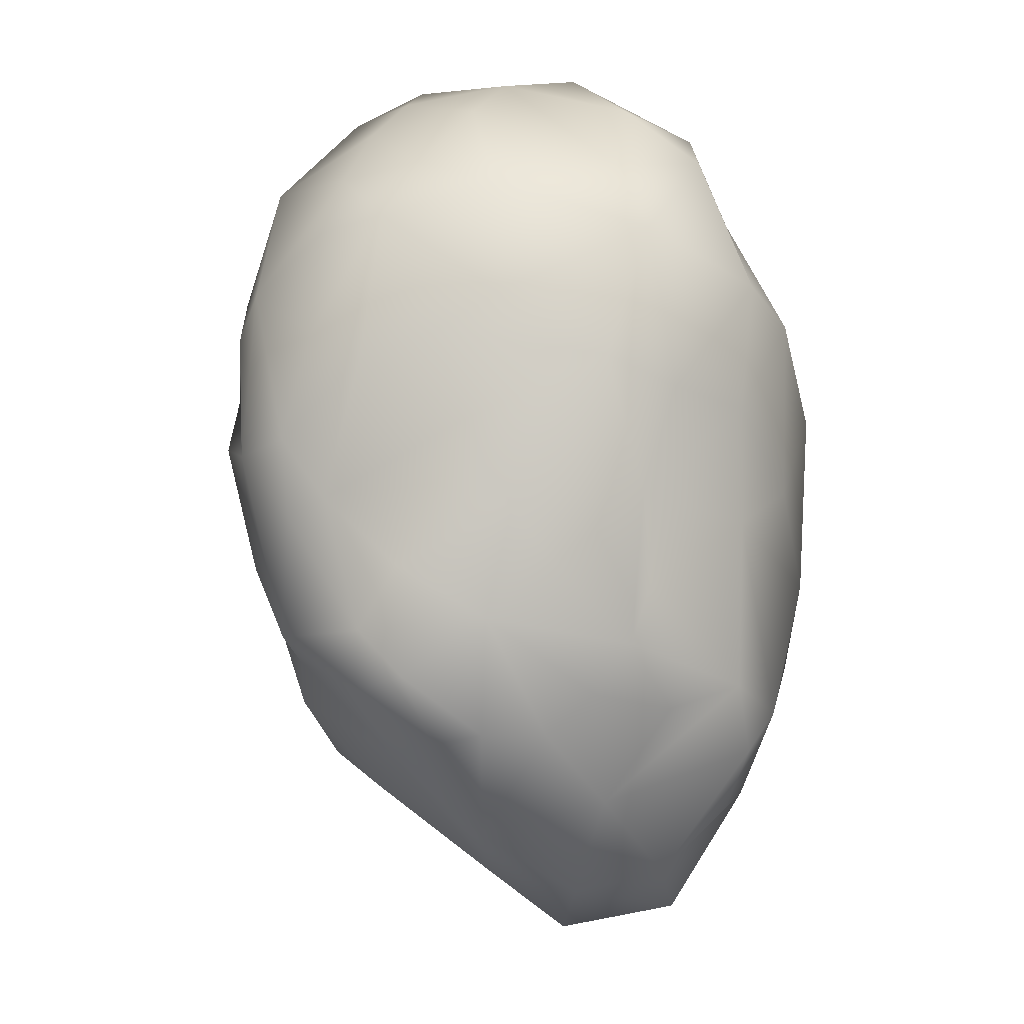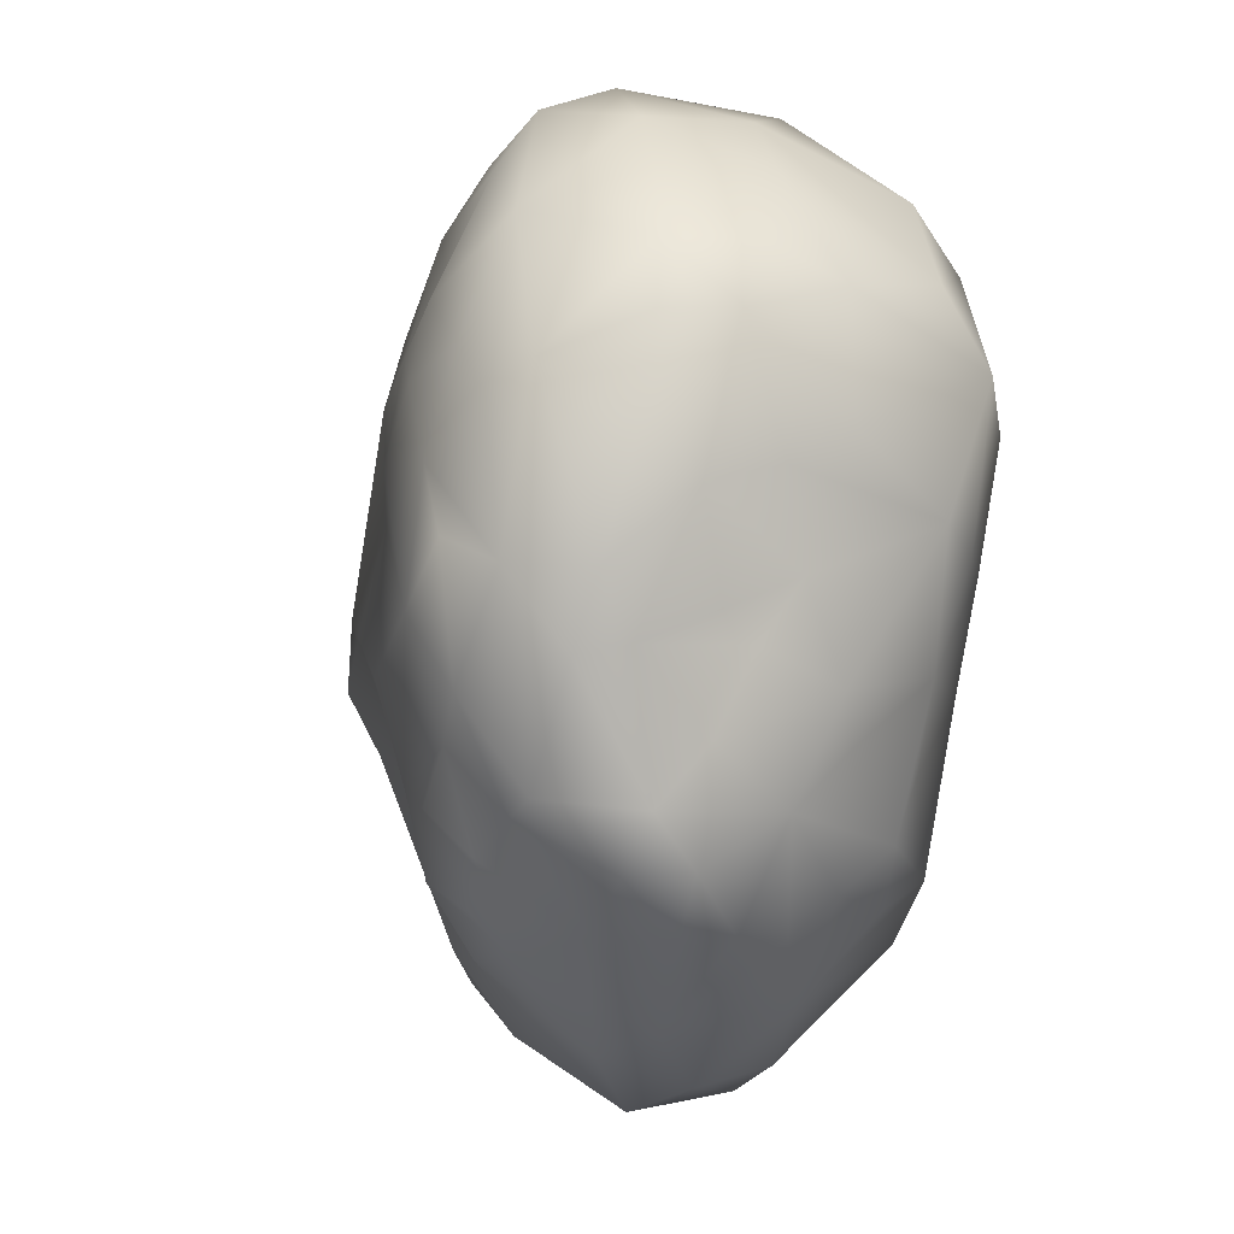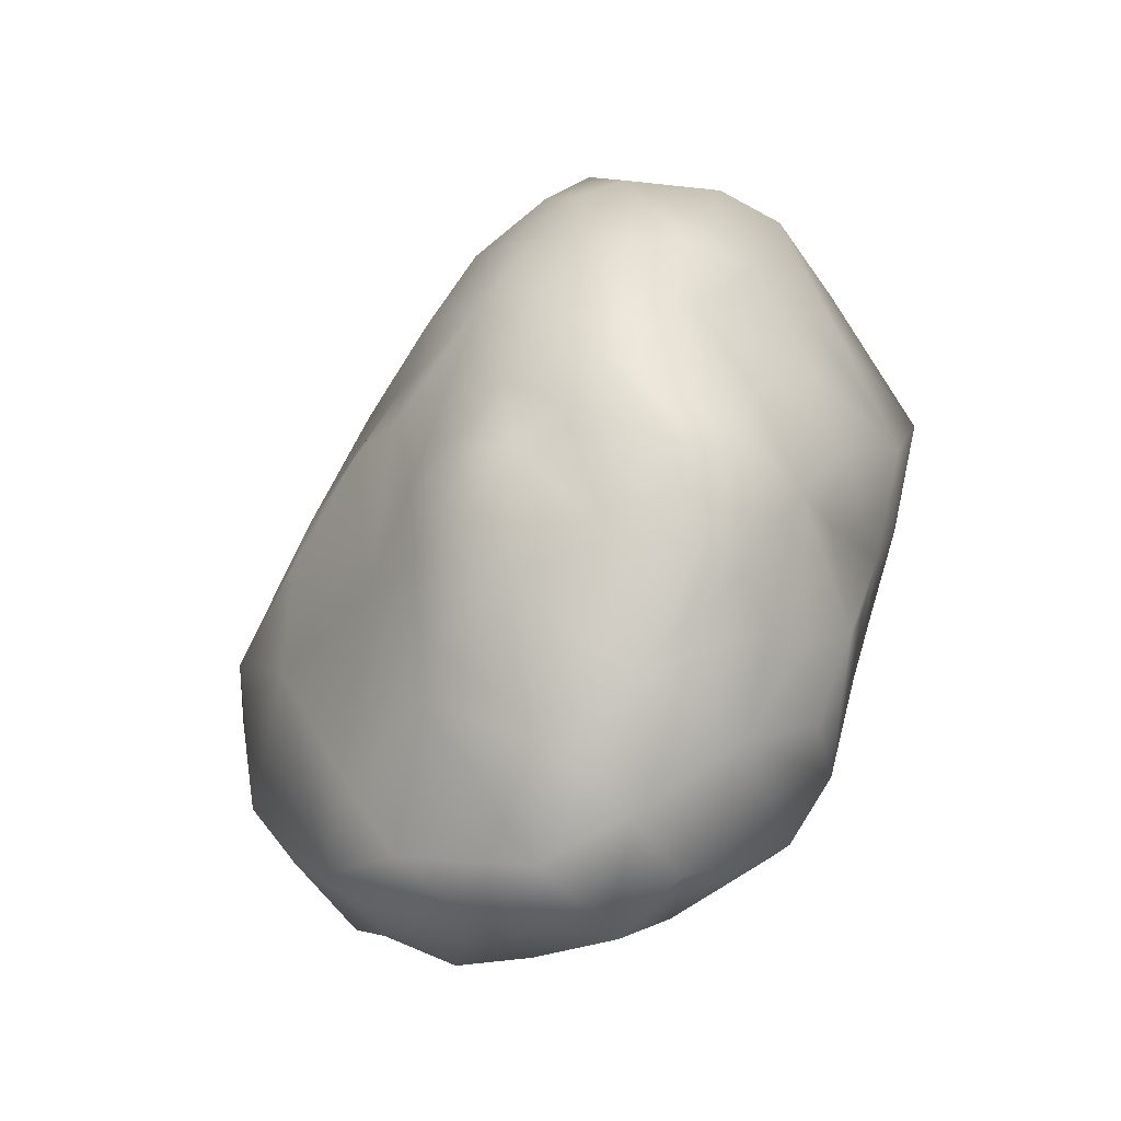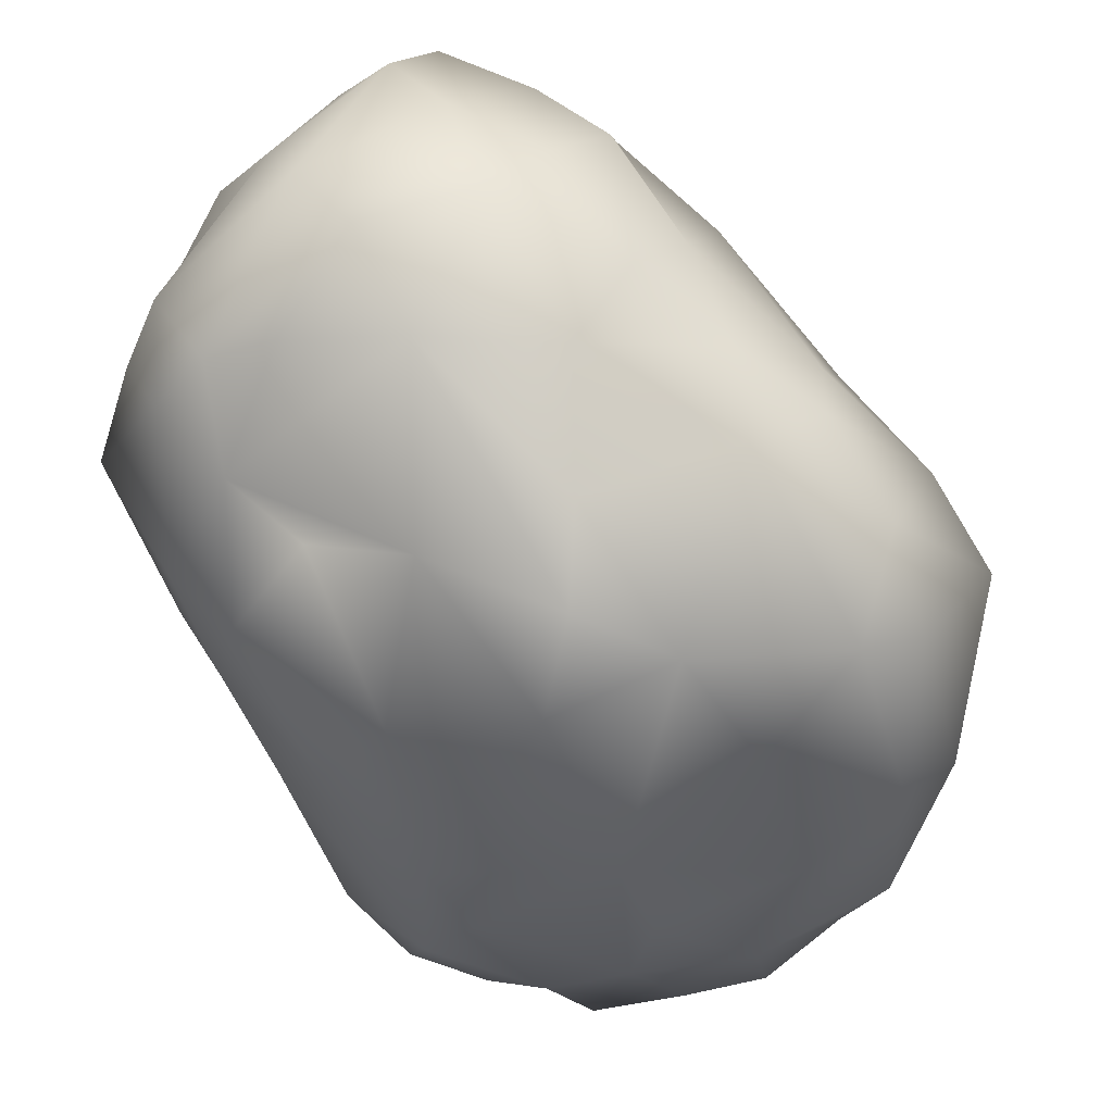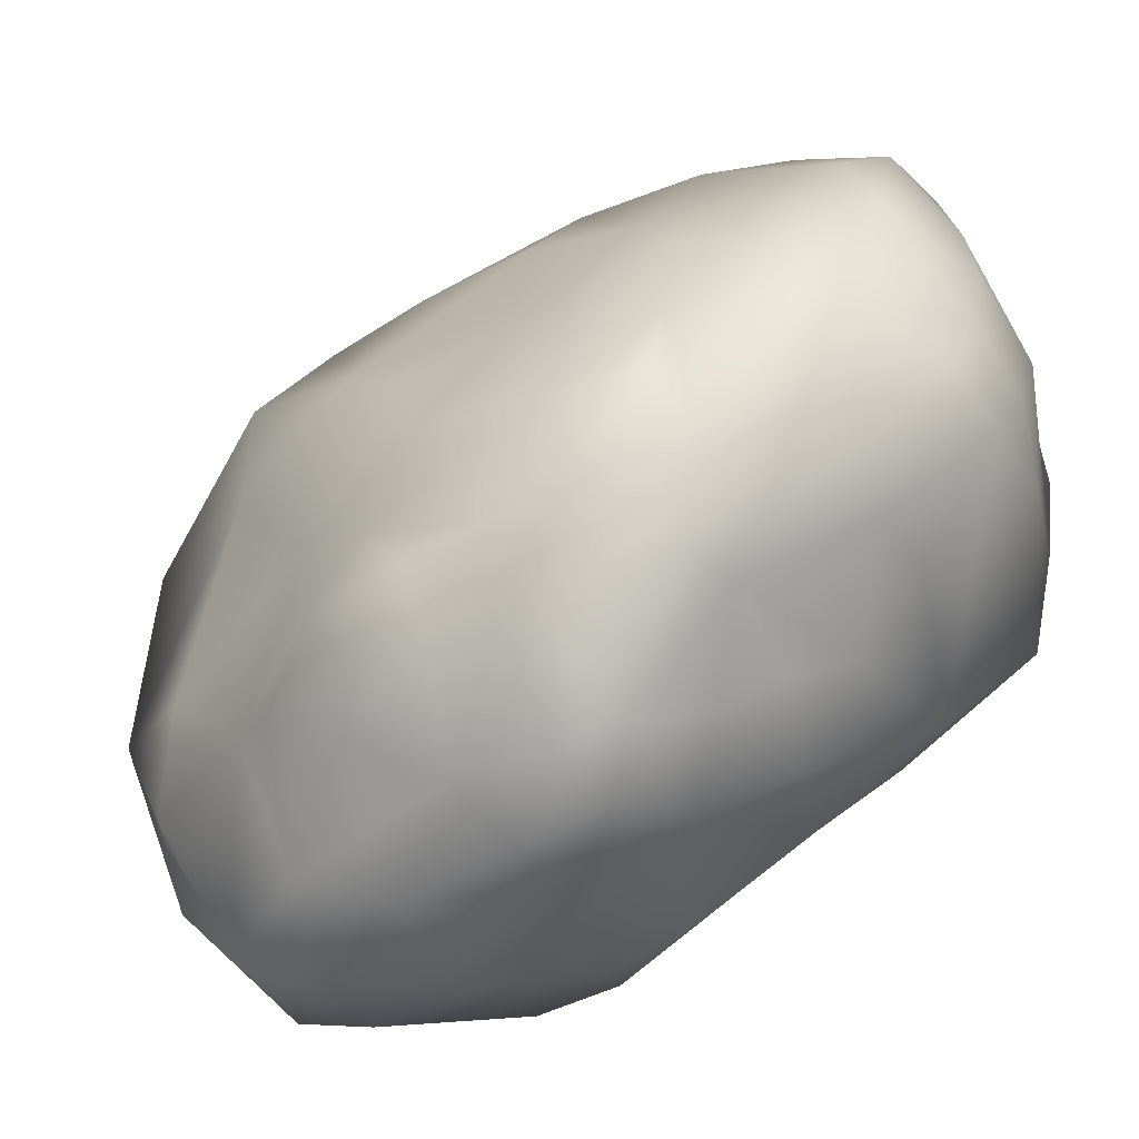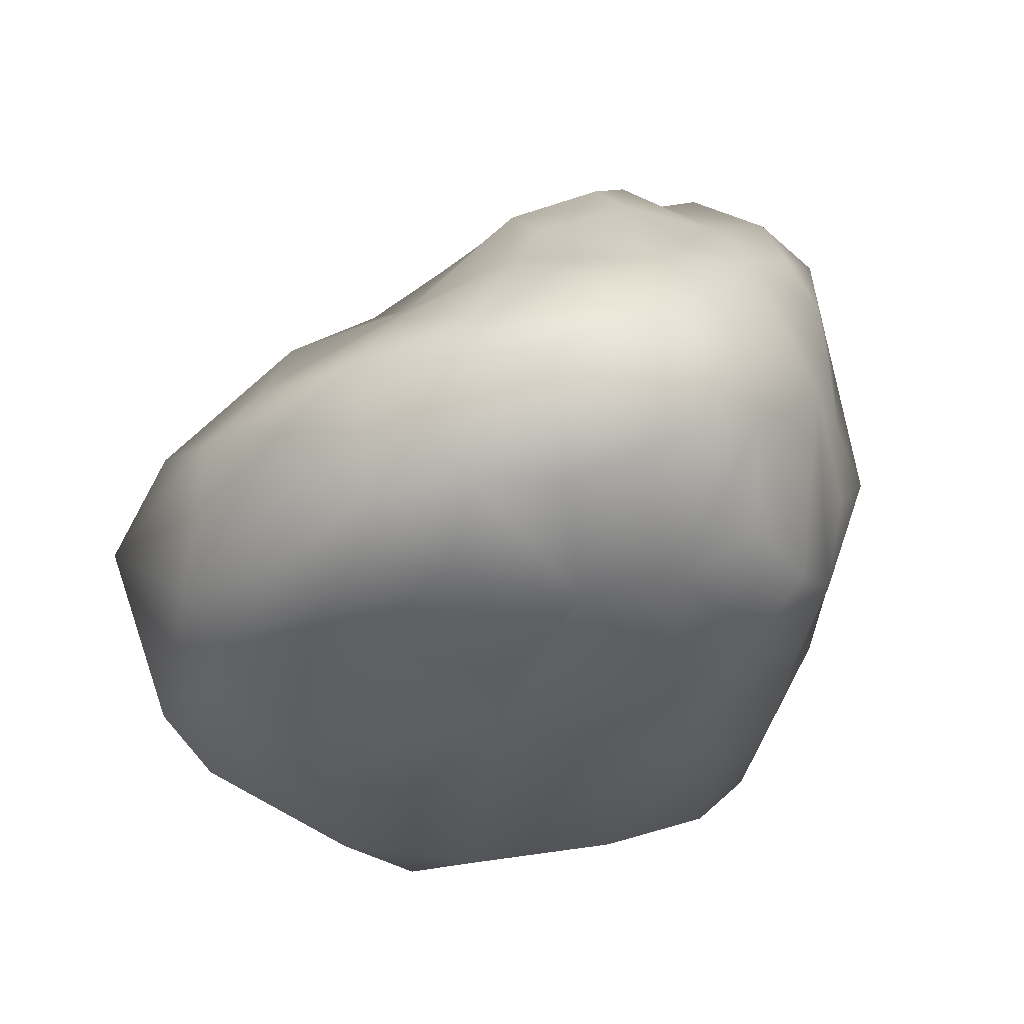
<metadata>
{"format":"obj","ext":"obj","renderer":"f3d","projection":"perspective","resolution":1024,"background":"white","views":[{"elev":-19.3,"azim":-105.9,"up":"+Z"},{"elev":-10.0,"azim":-142.7,"up":"+Z"},{"elev":-64.3,"azim":-164.0,"up":"+Z"},{"elev":-48.6,"azim":5.3,"up":"+Y"},{"elev":56.1,"azim":-146.1,"up":"+Y"},{"elev":-32.5,"azim":159.8,"up":"+Y"}]}
</metadata>
<code>
v -1.259 0.245 -0.4663
v -1.209 0.3822 -0.5304
v -1.235 0.2818 -0.596
v -1.182 0.3617 -0.742
v -1.187 0.2307 -0.7157
v -1.18 0.4404 -0.5677
v -1.154 0.3117 -0.7843
v -1.147 0.2324 -0.8573
v -1.159 0.2144 -0.7965
v -1.174 0.4076 -0.6537
v -1.142 0.4289 -0.7101
v -1.126 0.1116 -0.3857
v -1.181 0.1616 -0.3462
v -1.189 0.1104 -0.483
v -1.135 0.05328 -0.4976
v -1.18 0.2403 -0.2974
v -1.223 0.2656 -0.3846
v -1.083 0.3411 -0.2302
v -1.209 0.3879 -0.412
v -1.144 0.5051 -0.587
v -1.177 0.4938 -0.4489
v -1.11 0.5479 -0.5531
v -1.088 0.5258 -0.7166
v -1.119 0.4595 -0.7886
v -1.137 0.3754 -0.8408
v -1.092 0.4466 -0.8923
v -1.073 0.3618 -0.939
v -1.081 0.2986 -0.9371
v -1.096 0.1018 -0.8759
v -1.167 0.1182 -0.6086
v -1.135 0.1086 -0.7179
v -1.023 0.03666 -0.882
v -1.211 0.2035 -0.6105
v -1.085 0.04138 -0.663
v -1.003 -0.007737 -0.7355
v -0.8825 -0.0472 -0.5234
v -1.013 -0.01893 -0.5515
v -0.8542 -0.0221 -0.4348
v -0.9733 0.035 -0.414
v -0.971 -0.000257 -0.8149
v -0.8381 -0.01233 -0.7385
v -0.7135 -0.01857 -0.6124
v -0.7705 -0.03005 -0.4842
v -0.6291 0.005536 -0.5201
v -0.6847 0.01287 -0.7816
v -1.062 0.05357 -0.411
v -0.9198 0.03496 -0.9431
v -0.8425 0.01896 -0.9107
v -0.8143 -0.01248 -0.8186
v -0.7295 0.02377 -0.9033
v -0.6522 0.07352 -0.9173
v -0.609 0.04425 -0.8472
v -0.7223 0.06601 -0.9834
v -0.5964 0.01987 -0.7027
v -0.5757 0.04188 -0.5449
v -0.5938 0.09482 -0.4681
v -0.7063 0.1011 -0.3778
v -0.6421 0.1518 -0.3958
v -0.844 0.04559 -0.3749
v -0.8385 0.1338 -0.2926
v -0.9604 0.1131 -0.2585
v -1.005 0.2024 -0.2103
v -0.8969 0.2243 -0.1996
v -1.053 0.2557 -0.1959
v -0.9342 0.3522 -0.2022
v -0.9812 0.4073 -0.1955
v -0.8488 0.2808 -0.2104
v -0.8024 0.3665 -0.2558
v -0.8648 0.4408 -0.2526
v -1.14 0.3917 -0.2988
v -1.031 0.4365 -0.2404
v -1.081 0.4834 -0.3086
v -0.9462 0.4721 -0.2267
v -0.8002 0.4289 -0.3041
v -0.9325 0.5137 -0.2887
v -1.071 0.1515 -0.2813
v -1.132 0.1517 -0.2953
v -0.7875 0.2088 -0.2745
v -0.7123 0.1798 -0.3434
v -0.7431 0.2721 -0.3071
v -0.641 0.2297 -0.4105
v -0.7183 0.3845 -0.3737
v -0.8198 0.4998 -0.4339
v -0.8487 0.4781 -0.3605
v -0.8741 0.5299 -0.3987
v -0.9966 0.5637 -0.3502
v -1.111 0.5195 -0.3823
v -1.164 0.4539 -0.3777
v -0.6388 0.3691 -0.6965
v -0.6032 0.284 -0.7437
v -0.7208 0.3675 -0.798
v -0.7281 0.4532 -0.6647
v -0.6506 0.3777 -0.6292
v -0.5375 0.2548 -0.6425
v -0.7794 0.4749 -0.5726
v -0.7102 0.4042 -0.4443
v -0.6221 0.3191 -0.4914
v -0.5506 0.2387 -0.5391
v -0.5415 0.1747 -0.797
v -0.7905 0.4593 -0.8044
v -0.7925 0.4316 -0.8837
v -0.784 0.4931 -0.7105
v -0.8117 0.5149 -0.5317
v -0.5069 0.1701 -0.5981
v -0.5485 0.06906 -0.7203
v -0.5846 0.1511 -0.8777
v -0.6287 0.1759 -0.9562
v -0.6705 0.2523 -0.93
v -0.7683 0.3232 -0.9563
v -1.008 0.5956 -0.6517
v -0.9496 0.6007 -0.6241
v -0.9361 0.5651 -0.7452
v -0.8877 0.5711 -0.6756
v -0.8989 0.534 -0.7833
v -0.9189 0.5855 -0.5551
v -1.09 0.5696 -0.6603
v -1.04 0.5924 -0.4887
v -0.8639 0.4601 -0.9134
v -0.8455 0.4976 -0.8286
v -1.001 0.5461 -0.8348
v -0.9557 0.5181 -0.8463
v -0.9081 0.5052 -0.8744
v -1.043 0.4815 -0.8957
v -1.08 0.4876 -0.8451
v -1.048 0.5539 -0.725
v -1.127 0.5447 -0.4523
v -0.9568 0.5878 -0.4619
v -0.9992 0.6009 -0.5214
v -0.8731 0.5533 -0.4755
v -0.8767 0.4194 -0.9485
v -0.875 0.2996 -1.031
v -0.9222 0.3644 -0.9815
v -0.7096 0.2091 -1.01
v -0.7624 0.1585 -1.053
v -0.8415 0.2088 -1.08
v -0.9269 0.2222 -1.059
v -0.9677 0.3329 -1.014
v -0.8868 0.1037 -1.061
v -0.7947 0.37 -0.9477
v -0.9529 0.1368 -1.039
v -0.7965 0.06893 -1.004
v -1.044 0.07338 -0.9289
v -0.9775 0.07526 -0.9744
v -1.038 0.2257 -0.9899
v -1.099 0.1762 -0.9059
v -1.105 0.2567 -0.8992
v -1.042 0.4027 -0.9445
v -0.9695 0.4256 -0.9392
g rock2_Low
f 1 2 3
f 3 4 5
f 2 6 3
f 5 7 8
f 5 8 9
f 3 10 4
f 10 11 4
f 12 13 14
f 13 1 14
f 12 14 15
f 16 17 13
f 18 17 16
f 17 19 1
f 6 20 10
f 21 6 2
f 22 20 21
f 10 23 11
f 11 24 4
f 25 26 27
f 25 27 28
f 9 8 29
f 30 5 31
f 31 29 32
f 14 33 30
f 30 31 34
f 35 36 37
f 36 38 39
f 40 41 35
f 41 42 43
f 42 44 43
f 41 45 42
f 15 46 12
f 34 37 15
f 15 37 46
f 31 35 34
f 32 35 31
f 32 40 35
f 47 48 40
f 41 48 49
f 48 41 40
f 49 50 45
f 50 51 52
f 50 53 51
f 45 52 54
f 42 45 54
f 42 54 44
f 44 55 56
f 44 56 57
f 56 58 57
f 59 57 60
f 39 61 12
f 38 59 61
f 62 63 64
f 63 65 64
f 64 65 66
f 64 66 18
f 67 68 69
f 70 71 72
f 18 71 70
f 65 69 73
f 69 74 75
f 76 62 77
f 13 77 16
f 61 63 62
f 12 61 76
f 60 78 63
f 60 57 79
f 60 79 78
f 78 80 68
f 79 81 80
f 80 82 74
f 74 83 84
f 84 83 85
f 75 85 86
f 73 75 86
f 72 86 87
f 88 72 87
f 88 87 21
f 70 72 88
f 17 70 19
f 77 64 16
f 89 90 91
f 92 93 89
f 89 93 94
f 95 96 93
f 93 96 97
f 93 97 98
f 94 99 90
f 93 98 94
f 100 91 101
f 102 92 91
f 102 95 92
f 83 96 103
f 96 82 97
f 82 80 81
f 97 81 98
f 104 56 55
f 98 58 56
f 104 55 105
f 105 55 54
f 105 54 52
f 99 105 106
f 106 51 107
f 90 107 108
f 109 91 108
f 101 91 109
f 110 111 112
f 112 113 114
f 110 115 111
f 111 115 113
f 116 117 110
f 118 119 101
f 119 114 100
f 119 100 101
f 120 112 121
f 122 114 119
f 123 120 121
f 124 125 120
f 23 116 125
f 124 24 23
f 116 20 22
f 22 117 116
f 22 126 117
f 117 87 86
f 127 128 86
f 128 127 115
f 127 85 129
f 129 85 83
f 103 129 83
f 113 103 95
f 130 131 132
f 133 134 135
f 109 135 131
f 131 136 137
f 135 138 136
f 101 130 118
f 109 139 101
f 108 133 109
f 108 107 133
f 107 53 134
f 138 47 140
f 141 48 138
f 143 47 32
f 32 142 143
f 142 29 144
f 140 142 144
f 144 145 146
f 137 144 28
f 123 147 26
f 123 26 124
f 132 137 148
f 33 1 3
f 1 19 2
f 3 6 10
f 30 33 5
f 33 3 5
f 31 5 9
f 5 4 7
f 13 17 1
f 88 21 19
f 21 2 19
f 87 126 21
f 126 22 21
f 21 20 6
f 11 23 24
f 10 20 23
f 25 24 124
f 25 124 26
f 4 24 25
f 8 7 25
f 7 4 25
f 146 25 28
f 8 25 146
f 145 8 146
f 29 8 145
f 31 9 29
f 29 145 144
f 14 1 33
f 15 14 30
f 35 41 36
f 36 43 38
f 37 36 39
f 36 41 43
f 43 44 57
f 41 49 45
f 12 46 39
f 30 34 15
f 34 35 37
f 29 142 32
f 113 102 100
f 100 114 113
f 32 47 40
f 48 53 50
f 48 141 53
f 49 48 50
f 45 50 52
f 44 54 55
f 59 43 57
f 38 43 59
f 39 38 61
f 46 37 39
f 61 59 60
f 16 64 18
f 63 78 67
f 67 78 68
f 65 67 69
f 63 67 65
f 18 66 71
f 71 66 73
f 69 68 74
f 73 69 75
f 66 65 73
f 12 76 77
f 12 77 13
f 76 61 62
f 61 60 63
f 57 58 79
f 78 79 80
f 68 80 74
f 74 82 83
f 75 74 84
f 75 84 85
f 72 71 86
f 71 73 86
f 17 18 70
f 19 70 88
f 77 62 64
f 91 92 89
f 90 89 94
f 92 95 93
f 99 94 104
f 94 98 104
f 100 102 91
f 103 96 95
f 96 83 82
f 97 82 81
f 81 79 58
f 98 81 58
f 104 98 56
f 99 104 105
f 106 52 51
f 106 105 52
f 91 90 108
f 90 99 107
f 107 99 106
f 120 110 112
f 112 111 113
f 120 125 110
f 125 116 110
f 110 128 115
f 110 117 128
f 122 121 114
f 118 122 119
f 121 112 114
f 123 124 120
f 125 124 23
f 116 23 20
f 117 126 87
f 128 117 86
f 127 86 85
f 115 127 129
f 113 115 103
f 115 129 103
f 130 148 122
f 122 118 130
f 113 95 102
f 130 139 131
f 139 109 131
f 132 131 137
f 109 133 135
f 134 53 141
f 134 141 138
f 135 134 138
f 131 135 136
f 137 136 144
f 136 138 140
f 101 139 130
f 133 107 134
f 107 51 53
f 138 48 47
f 140 47 143
f 140 143 142
f 136 140 144
f 28 144 146
f 27 137 28
f 147 137 27
f 147 27 26
f 121 122 148
f 148 137 147
f 123 148 147
f 121 148 123
f 148 130 132

</code>
